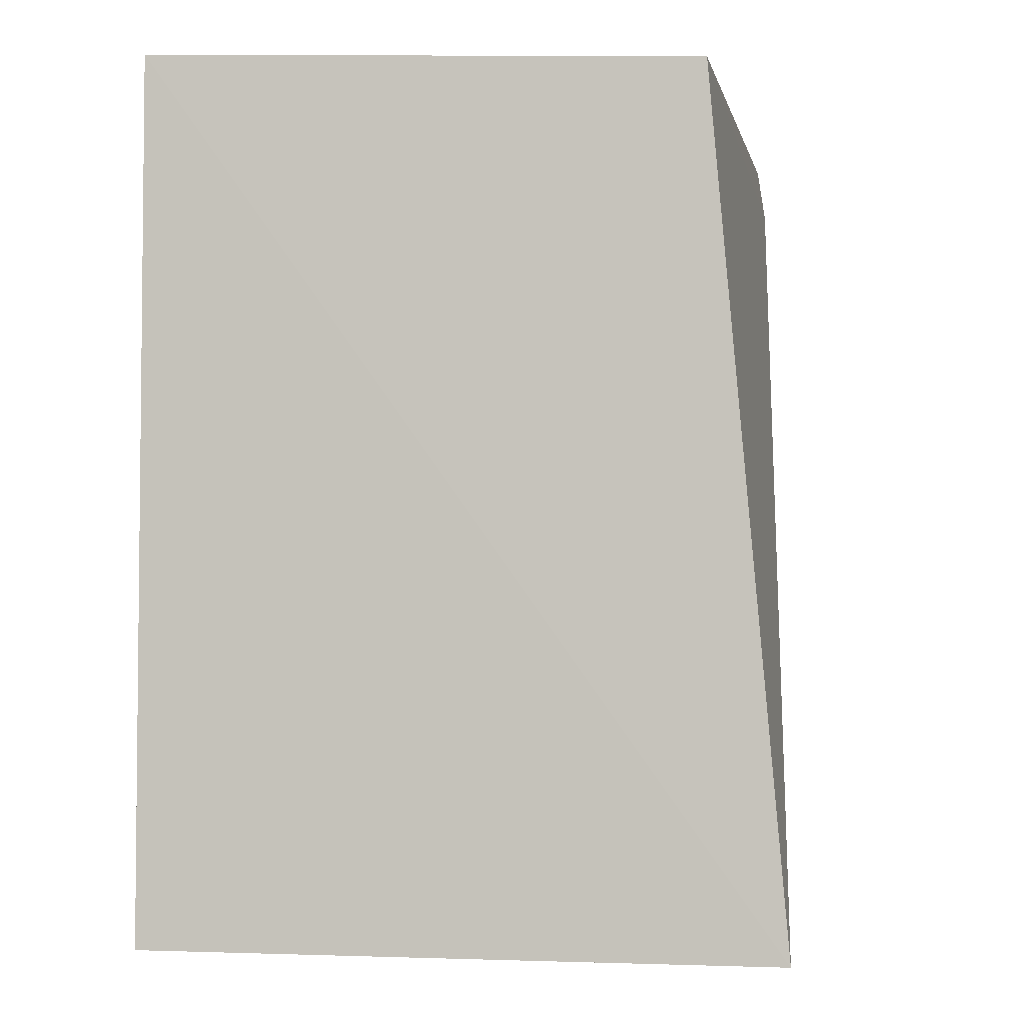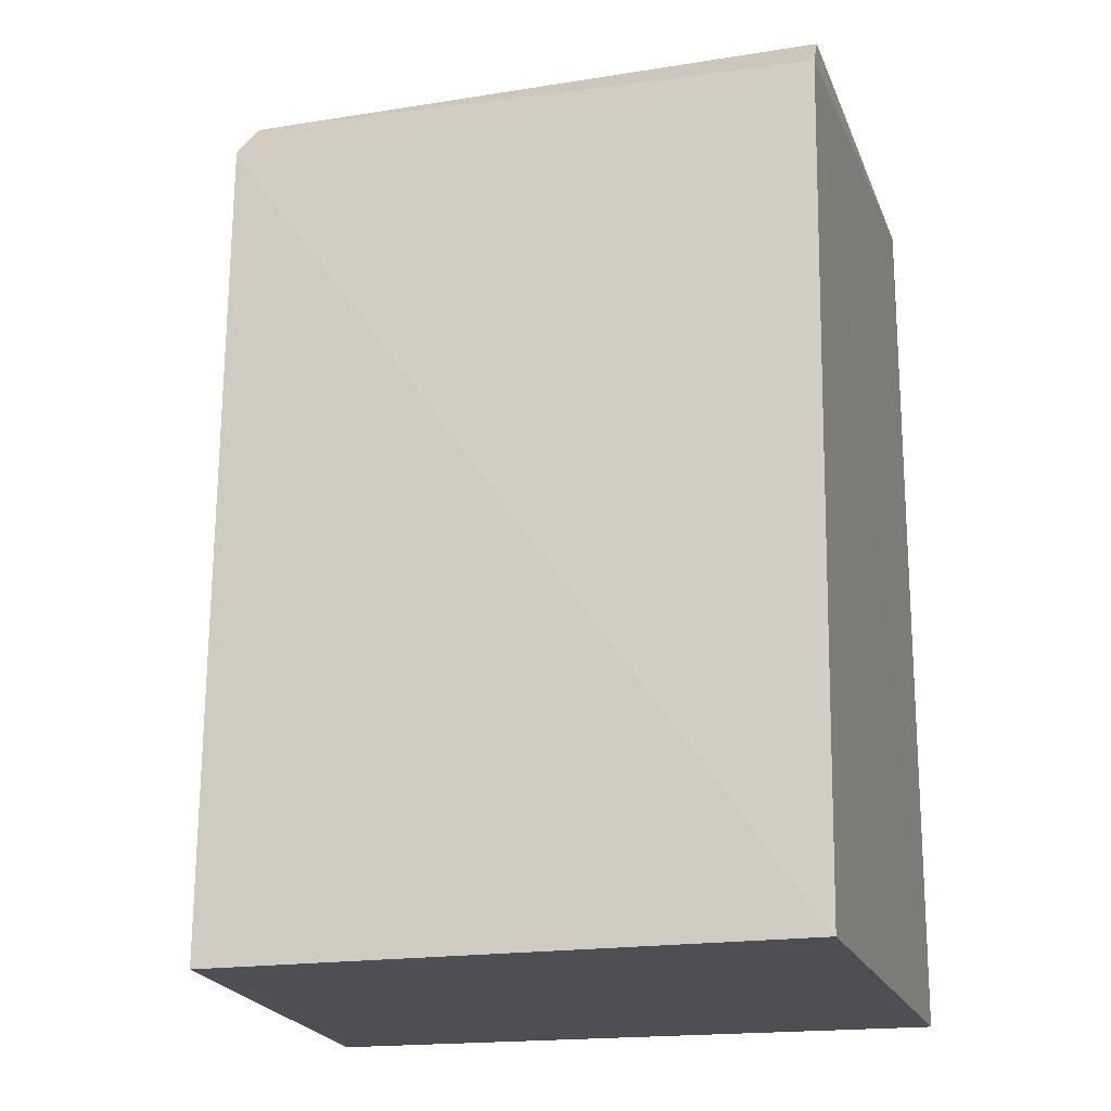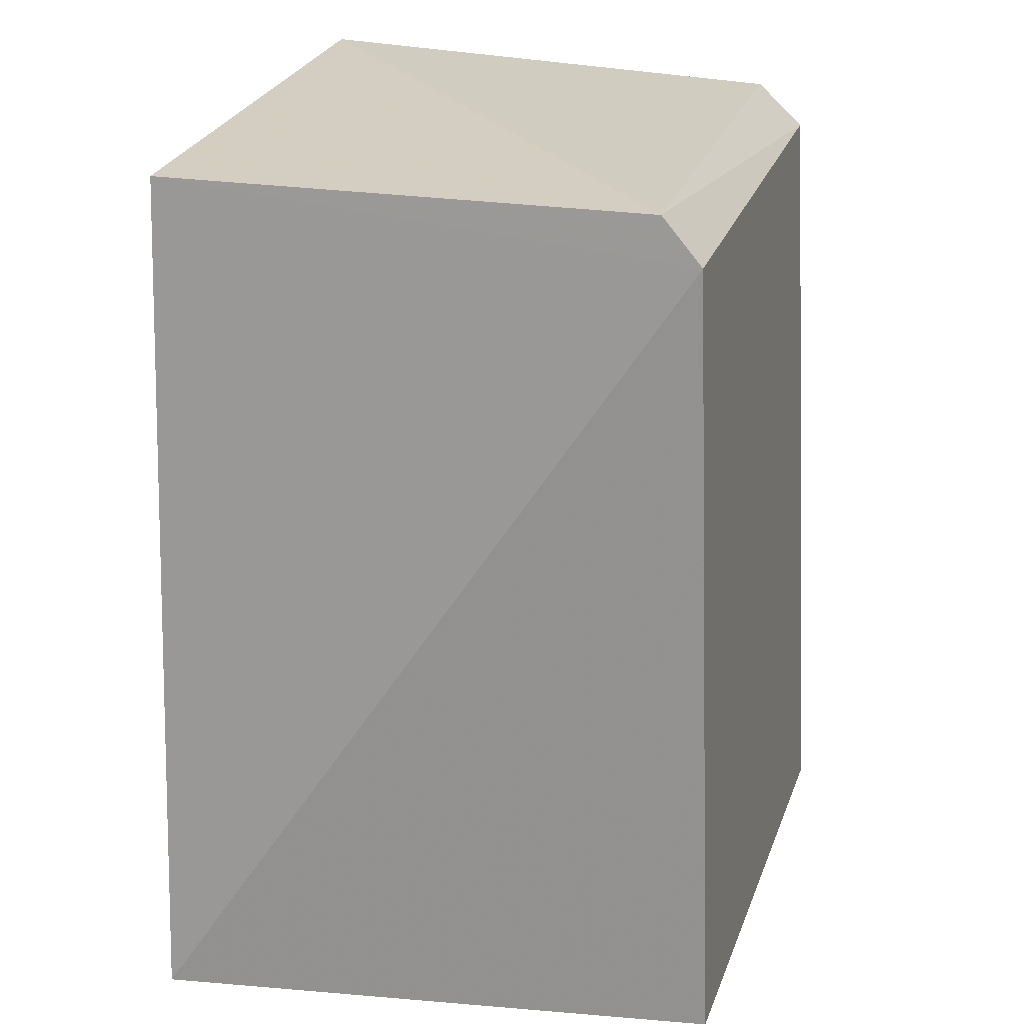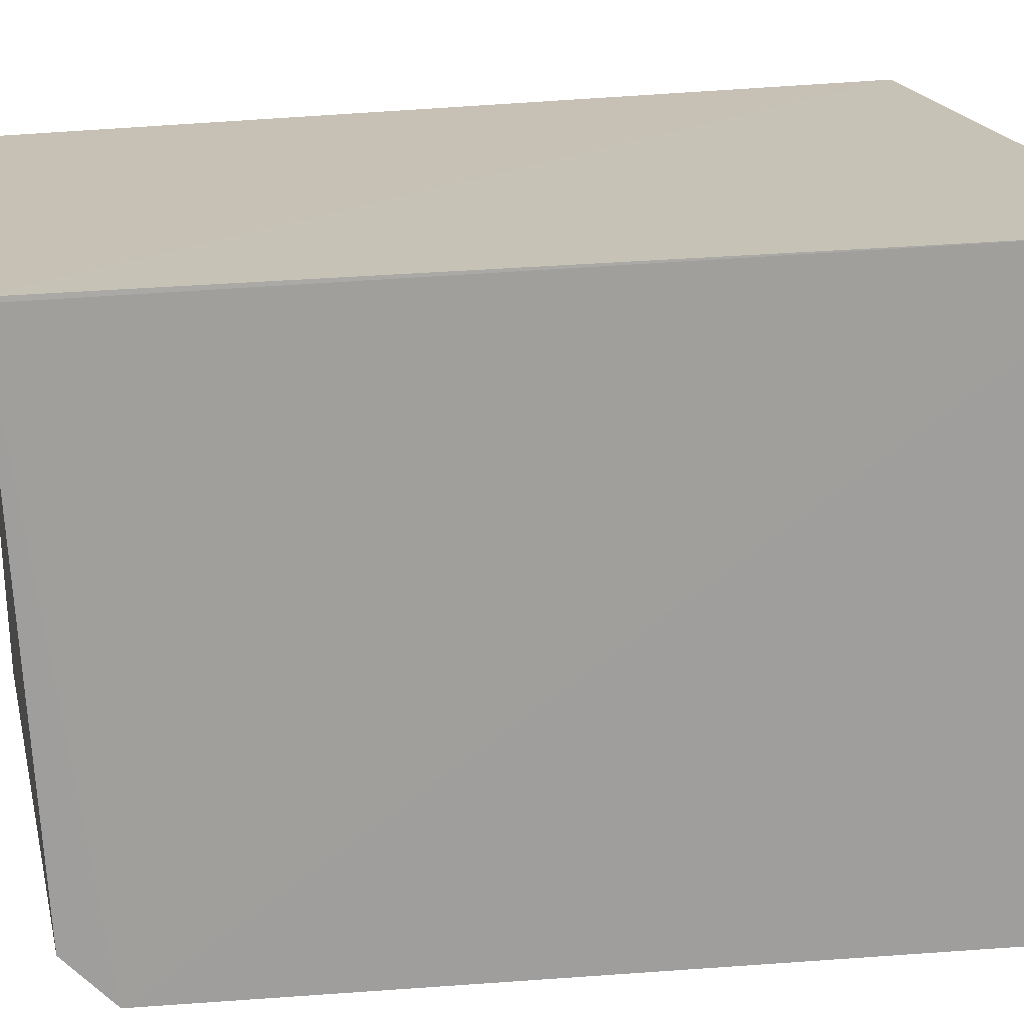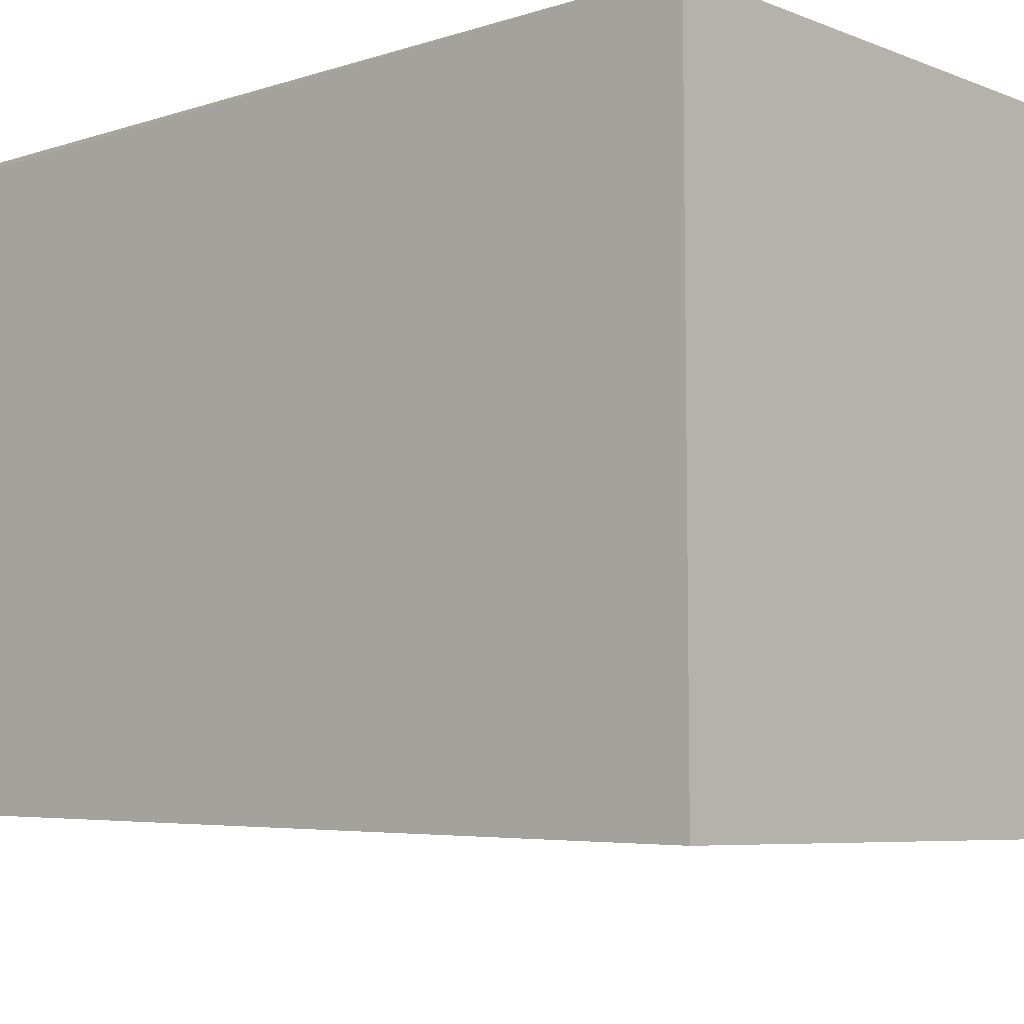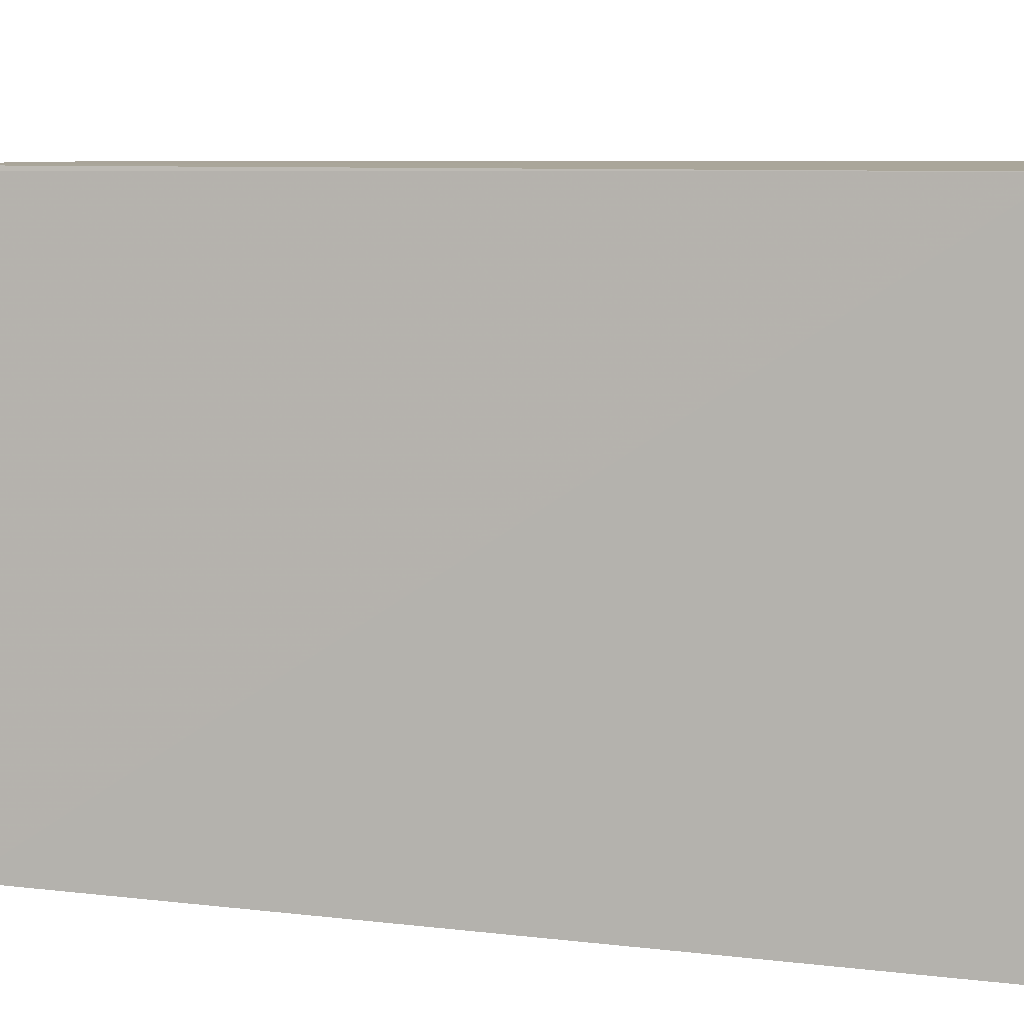
<metadata>
{"format":"obj","ext":"obj","renderer":"f3d","projection":"perspective","resolution":1024,"background":"white","views":[{"elev":-4.0,"azim":11.4,"up":"+Y"},{"elev":-18.4,"azim":-164.1,"up":"+Y"},{"elev":22.2,"azim":105.1,"up":"+Y"},{"elev":18.9,"azim":-103.4,"up":"+Z"},{"elev":-8.2,"azim":-47.6,"up":"+Z"},{"elev":7.7,"azim":-80.4,"up":"+Z"}]}
</metadata>
<code>
v 0.03678 0.02252 0.01305
v 0.03839 0.003406 0.01307
v 0.03699 0.02143 0.001075
v 0.0241 0.02164 0.000988
v 0.02417 0.003406 0.01307
v 0.03689 0.02245 0.001975
v 0.02418 0.02324 0.01313
v 0.02417 0.003411 4.197e-05
v 0.02417 0.02324 0.01303
v 0.03687 0.003408 0.0004452
v 0.0242 0.02264 0.002029
f 1 2 3
f 6 1 3
f 6 3 4
f 7 5 2
f 7 2 1
f 7 1 6
f 8 5 4
f 8 4 3
f 9 4 5
f 9 5 7
f 9 7 6
f 10 8 3
f 10 3 2
f 10 2 5
f 10 5 8
f 11 9 6
f 11 6 4
f 11 4 9

</code>
